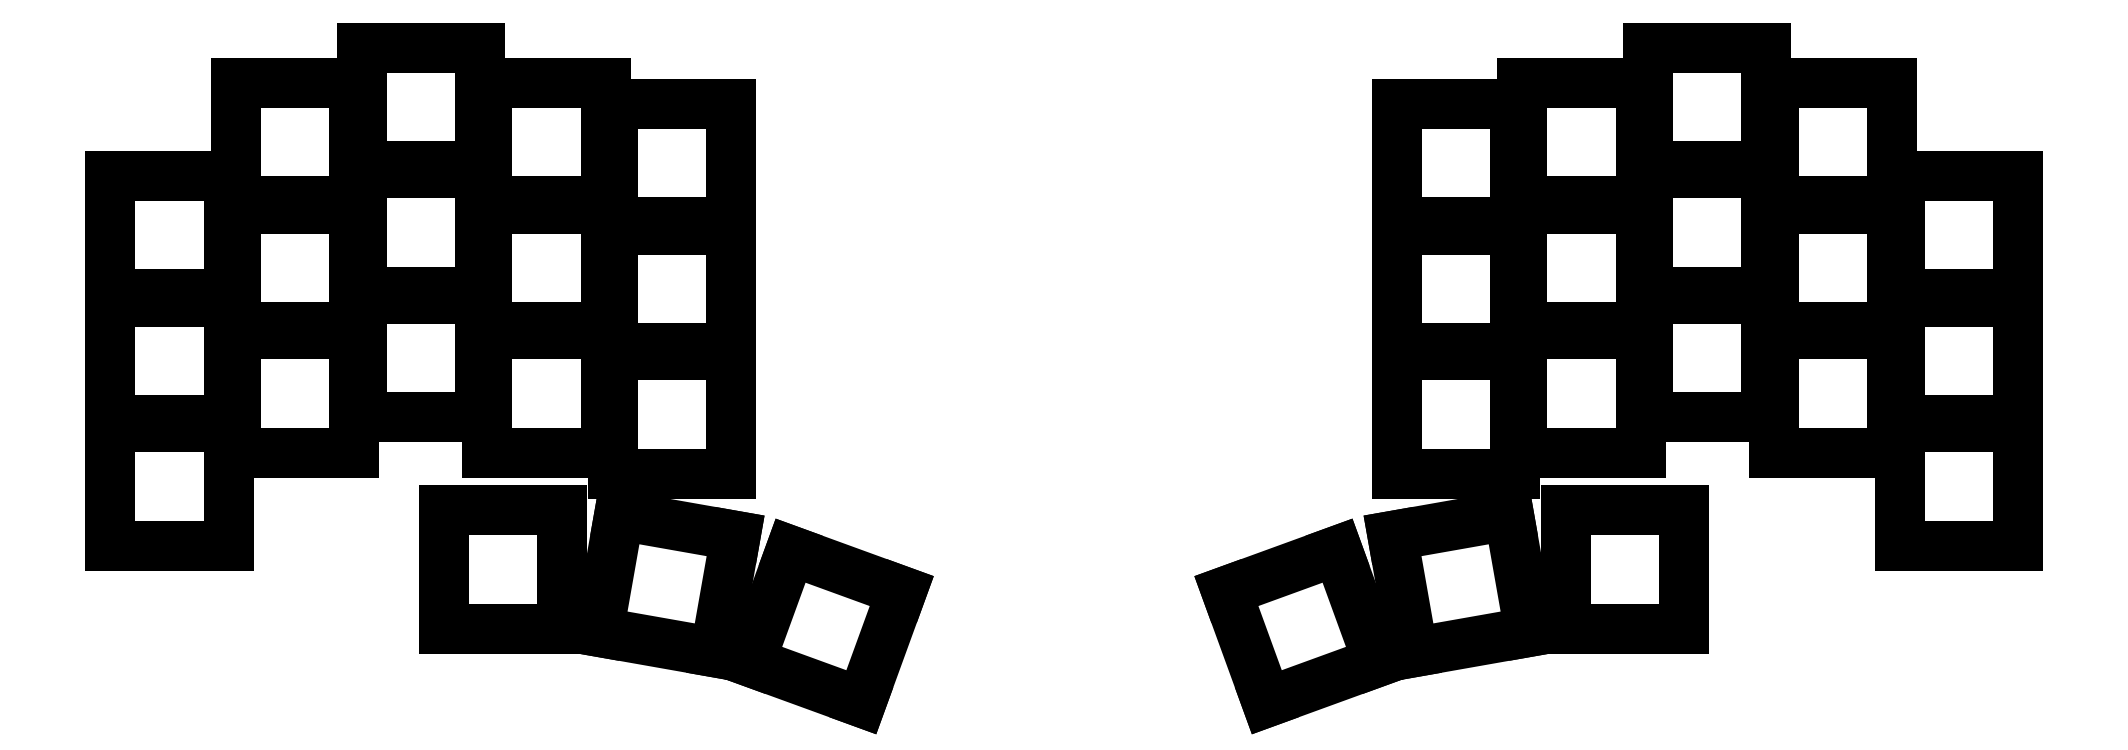
<metadata>
{"format":"dxf","ext":"dxf","renderer":"ezdxf+matplotlib","layout":"modelspace","background":"white","min_lineweight":24,"dpi":150}
</metadata>
<code>
0
SECTION
2
ENTITIES
0
LINE
8
0
10
42
20
-108
11
58
21
-108
0
LINE
8
0
10
58
20
-108
11
58
21
-92
0
LINE
8
0
10
58
20
-92
11
42
21
-92
0
LINE
8
0
10
42
20
-92
11
42
21
-108
0
LINE
8
0
10
42
20
-91
11
58
21
-91
0
LINE
8
0
10
58
20
-91
11
58
21
-75
0
LINE
8
0
10
58
20
-75
11
42
21
-75
0
LINE
8
0
10
42
20
-75
11
42
21
-91
0
LINE
8
0
10
42
20
-74
11
58
21
-74
0
LINE
8
0
10
58
20
-74
11
58
21
-58
0
LINE
8
0
10
58
20
-58
11
42
21
-58
0
LINE
8
0
10
42
20
-58
11
42
21
-74
0
LINE
8
0
10
59
20
-95.43
11
75
21
-95.43
0
LINE
8
0
10
75
20
-95.43
11
75
21
-79.43
0
LINE
8
0
10
75
20
-79.43
11
59
21
-79.43
0
LINE
8
0
10
59
20
-79.43
11
59
21
-95.43
0
LINE
8
0
10
59
20
-78.43
11
75
21
-78.43
0
LINE
8
0
10
75
20
-78.43
11
75
21
-62.43
0
LINE
8
0
10
75
20
-62.43
11
59
21
-62.43
0
LINE
8
0
10
59
20
-62.43
11
59
21
-78.43
0
LINE
8
0
10
59
20
-61.43
11
75
21
-61.43
0
LINE
8
0
10
75
20
-61.43
11
75
21
-45.43
0
LINE
8
0
10
75
20
-45.43
11
59
21
-45.43
0
LINE
8
0
10
59
20
-45.43
11
59
21
-61.43
0
LINE
8
0
10
76
20
-90.66
11
92
21
-90.66
0
LINE
8
0
10
92
20
-90.66
11
92
21
-74.66
0
LINE
8
0
10
92
20
-74.66
11
76
21
-74.66
0
LINE
8
0
10
76
20
-74.66
11
76
21
-90.66
0
LINE
8
0
10
76
20
-73.66
11
92
21
-73.66
0
LINE
8
0
10
92
20
-73.66
11
92
21
-57.66
0
LINE
8
0
10
92
20
-57.66
11
76
21
-57.66
0
LINE
8
0
10
76
20
-57.66
11
76
21
-73.66
0
LINE
8
0
10
76
20
-56.66
11
92
21
-56.66
0
LINE
8
0
10
92
20
-56.66
11
92
21
-40.66
0
LINE
8
0
10
92
20
-40.66
11
76
21
-40.66
0
LINE
8
0
10
76
20
-40.66
11
76
21
-56.66
0
LINE
8
0
10
93
20
-95.43
11
109
21
-95.43
0
LINE
8
0
10
109
20
-95.43
11
109
21
-79.43
0
LINE
8
0
10
109
20
-79.43
11
93
21
-79.43
0
LINE
8
0
10
93
20
-79.43
11
93
21
-95.43
0
LINE
8
0
10
93
20
-78.43
11
109
21
-78.43
0
LINE
8
0
10
109
20
-78.43
11
109
21
-62.43
0
LINE
8
0
10
109
20
-62.43
11
93
21
-62.43
0
LINE
8
0
10
93
20
-62.43
11
93
21
-78.43
0
LINE
8
0
10
93
20
-61.43
11
109
21
-61.43
0
LINE
8
0
10
109
20
-61.43
11
109
21
-45.43
0
LINE
8
0
10
109
20
-45.43
11
93
21
-45.43
0
LINE
8
0
10
93
20
-45.43
11
93
21
-61.43
0
LINE
8
0
10
110
20
-98.28
11
126
21
-98.28
0
LINE
8
0
10
126
20
-98.28
11
126
21
-82.28
0
LINE
8
0
10
126
20
-82.28
11
110
21
-82.28
0
LINE
8
0
10
110
20
-82.28
11
110
21
-98.28
0
LINE
8
0
10
110
20
-81.28
11
126
21
-81.28
0
LINE
8
0
10
126
20
-81.28
11
126
21
-65.28
0
LINE
8
0
10
126
20
-65.28
11
110
21
-65.28
0
LINE
8
0
10
110
20
-65.28
11
110
21
-81.28
0
LINE
8
0
10
110
20
-64.28
11
126
21
-64.28
0
LINE
8
0
10
126
20
-64.28
11
126
21
-48.28
0
LINE
8
0
10
126
20
-48.28
11
110
21
-48.28
0
LINE
8
0
10
110
20
-48.28
11
110
21
-64.28
0
LINE
8
0
10
87.14
20
-119.2
11
103.1
21
-119.2
0
LINE
8
0
10
103.1
20
-119.2
11
103.1
21
-103.2
0
LINE
8
0
10
103.1
20
-103.2
11
87.14
21
-103.2
0
LINE
8
0
10
87.14
20
-103.2
11
87.14
21
-119.2
0
LINE
8
0
10
108
20
-119.7
11
123.8
21
-122.5
0
LINE
8
0
10
123.8
20
-122.5
11
126.6
21
-106.7
0
LINE
8
0
10
126.6
20
-106.7
11
110.8
21
-103.9
0
LINE
8
0
10
110.8
20
-103.9
11
108
21
-119.7
0
LINE
8
0
10
128.5
20
-123.7
11
143.6
21
-129.2
0
LINE
8
0
10
143.6
20
-129.2
11
149
21
-114.2
0
LINE
8
0
10
149
20
-114.2
11
134
21
-108.7
0
LINE
8
0
10
134
20
-108.7
11
128.5
21
-123.7
0
LINE
8
0
10
284
20
-108
11
300
21
-108
0
LINE
8
0
10
300
20
-108
11
300
21
-92
0
LINE
8
0
10
300
20
-92
11
284
21
-92
0
LINE
8
0
10
284
20
-92
11
284
21
-108
0
LINE
8
0
10
284
20
-91
11
300
21
-91
0
LINE
8
0
10
300
20
-91
11
300
21
-75
0
LINE
8
0
10
300
20
-75
11
284
21
-75
0
LINE
8
0
10
284
20
-75
11
284
21
-91
0
LINE
8
0
10
284
20
-74
11
300
21
-74
0
LINE
8
0
10
300
20
-74
11
300
21
-58
0
LINE
8
0
10
300
20
-58
11
284
21
-58
0
LINE
8
0
10
284
20
-58
11
284
21
-74
0
LINE
8
0
10
267
20
-95.43
11
283
21
-95.43
0
LINE
8
0
10
283
20
-95.43
11
283
21
-79.43
0
LINE
8
0
10
283
20
-79.43
11
267
21
-79.43
0
LINE
8
0
10
267
20
-79.43
11
267
21
-95.43
0
LINE
8
0
10
267
20
-78.43
11
283
21
-78.43
0
LINE
8
0
10
283
20
-78.43
11
283
21
-62.43
0
LINE
8
0
10
283
20
-62.43
11
267
21
-62.43
0
LINE
8
0
10
267
20
-62.43
11
267
21
-78.43
0
LINE
8
0
10
267
20
-61.43
11
283
21
-61.43
0
LINE
8
0
10
283
20
-61.43
11
283
21
-45.43
0
LINE
8
0
10
283
20
-45.43
11
267
21
-45.43
0
LINE
8
0
10
267
20
-45.43
11
267
21
-61.43
0
LINE
8
0
10
250
20
-90.66
11
266
21
-90.66
0
LINE
8
0
10
266
20
-90.66
11
266
21
-74.66
0
LINE
8
0
10
266
20
-74.66
11
250
21
-74.66
0
LINE
8
0
10
250
20
-74.66
11
250
21
-90.66
0
LINE
8
0
10
250
20
-73.66
11
266
21
-73.66
0
LINE
8
0
10
266
20
-73.66
11
266
21
-57.66
0
LINE
8
0
10
266
20
-57.66
11
250
21
-57.66
0
LINE
8
0
10
250
20
-57.66
11
250
21
-73.66
0
LINE
8
0
10
250
20
-56.66
11
266
21
-56.66
0
LINE
8
0
10
266
20
-56.66
11
266
21
-40.66
0
LINE
8
0
10
266
20
-40.66
11
250
21
-40.66
0
LINE
8
0
10
250
20
-40.66
11
250
21
-56.66
0
LINE
8
0
10
233
20
-95.43
11
249
21
-95.43
0
LINE
8
0
10
249
20
-95.43
11
249
21
-79.43
0
LINE
8
0
10
249
20
-79.43
11
233
21
-79.43
0
LINE
8
0
10
233
20
-79.43
11
233
21
-95.43
0
LINE
8
0
10
233
20
-78.43
11
249
21
-78.43
0
LINE
8
0
10
249
20
-78.43
11
249
21
-62.43
0
LINE
8
0
10
249
20
-62.43
11
233
21
-62.43
0
LINE
8
0
10
233
20
-62.43
11
233
21
-78.43
0
LINE
8
0
10
233
20
-61.43
11
249
21
-61.43
0
LINE
8
0
10
249
20
-61.43
11
249
21
-45.43
0
LINE
8
0
10
249
20
-45.43
11
233
21
-45.43
0
LINE
8
0
10
233
20
-45.43
11
233
21
-61.43
0
LINE
8
0
10
216
20
-98.28
11
232
21
-98.28
0
LINE
8
0
10
232
20
-98.28
11
232
21
-82.28
0
LINE
8
0
10
232
20
-82.28
11
216
21
-82.28
0
LINE
8
0
10
216
20
-82.28
11
216
21
-98.28
0
LINE
8
0
10
216
20
-81.28
11
232
21
-81.28
0
LINE
8
0
10
232
20
-81.28
11
232
21
-65.28
0
LINE
8
0
10
232
20
-65.28
11
216
21
-65.28
0
LINE
8
0
10
216
20
-65.28
11
216
21
-81.28
0
LINE
8
0
10
216
20
-64.28
11
232
21
-64.28
0
LINE
8
0
10
232
20
-64.28
11
232
21
-48.28
0
LINE
8
0
10
232
20
-48.28
11
216
21
-48.28
0
LINE
8
0
10
216
20
-48.28
11
216
21
-64.28
0
LINE
8
0
10
238.9
20
-119.2
11
254.9
21
-119.2
0
LINE
8
0
10
254.9
20
-119.2
11
254.9
21
-103.2
0
LINE
8
0
10
254.9
20
-103.2
11
238.9
21
-103.2
0
LINE
8
0
10
238.9
20
-103.2
11
238.9
21
-119.2
0
LINE
8
0
10
218.2
20
-122.5
11
234
21
-119.7
0
LINE
8
0
10
234
20
-119.7
11
231.2
21
-103.9
0
LINE
8
0
10
231.2
20
-103.9
11
215.4
21
-106.7
0
LINE
8
0
10
215.4
20
-106.7
11
218.2
21
-122.5
0
LINE
8
0
10
198.4
20
-129.2
11
213.5
21
-123.7
0
LINE
8
0
10
213.5
20
-123.7
11
208
21
-108.7
0
LINE
8
0
10
208
20
-108.7
11
193
21
-114.2
0
LINE
8
0
10
193
20
-114.2
11
198.4
21
-129.2
0
ENDSEC
0
EOF

</code>
